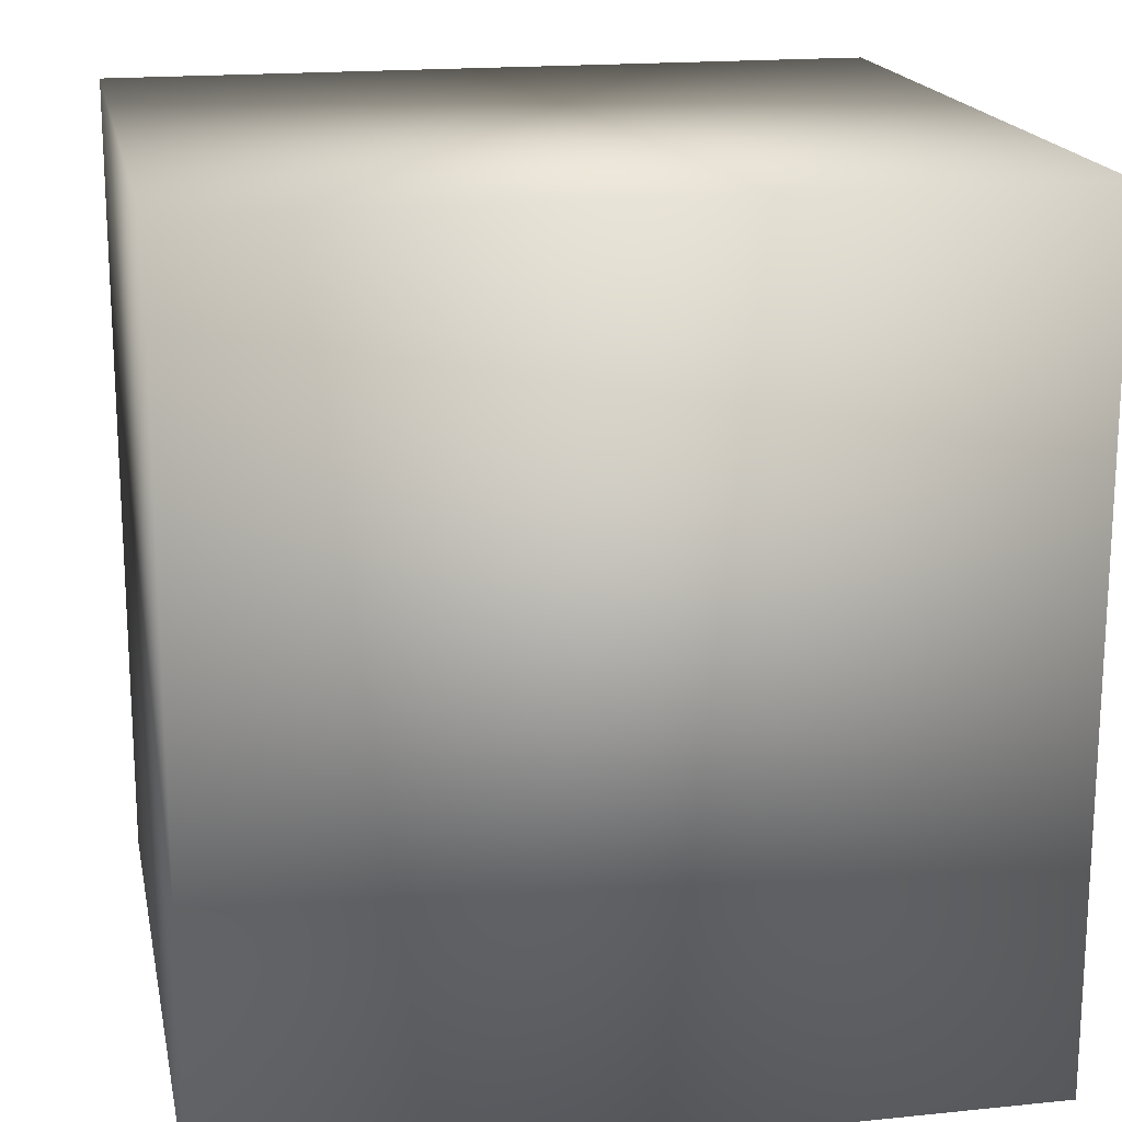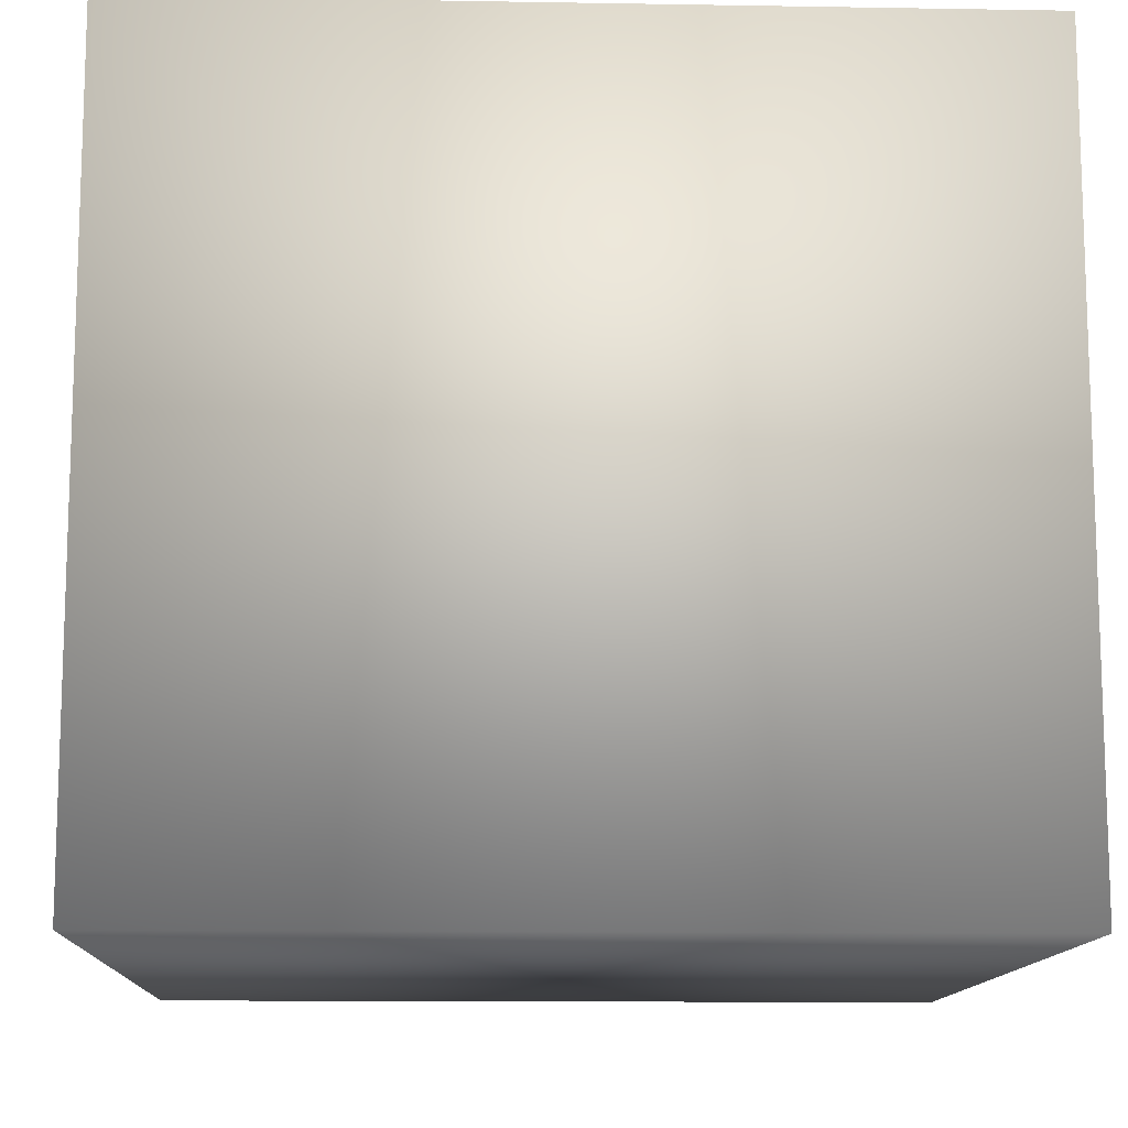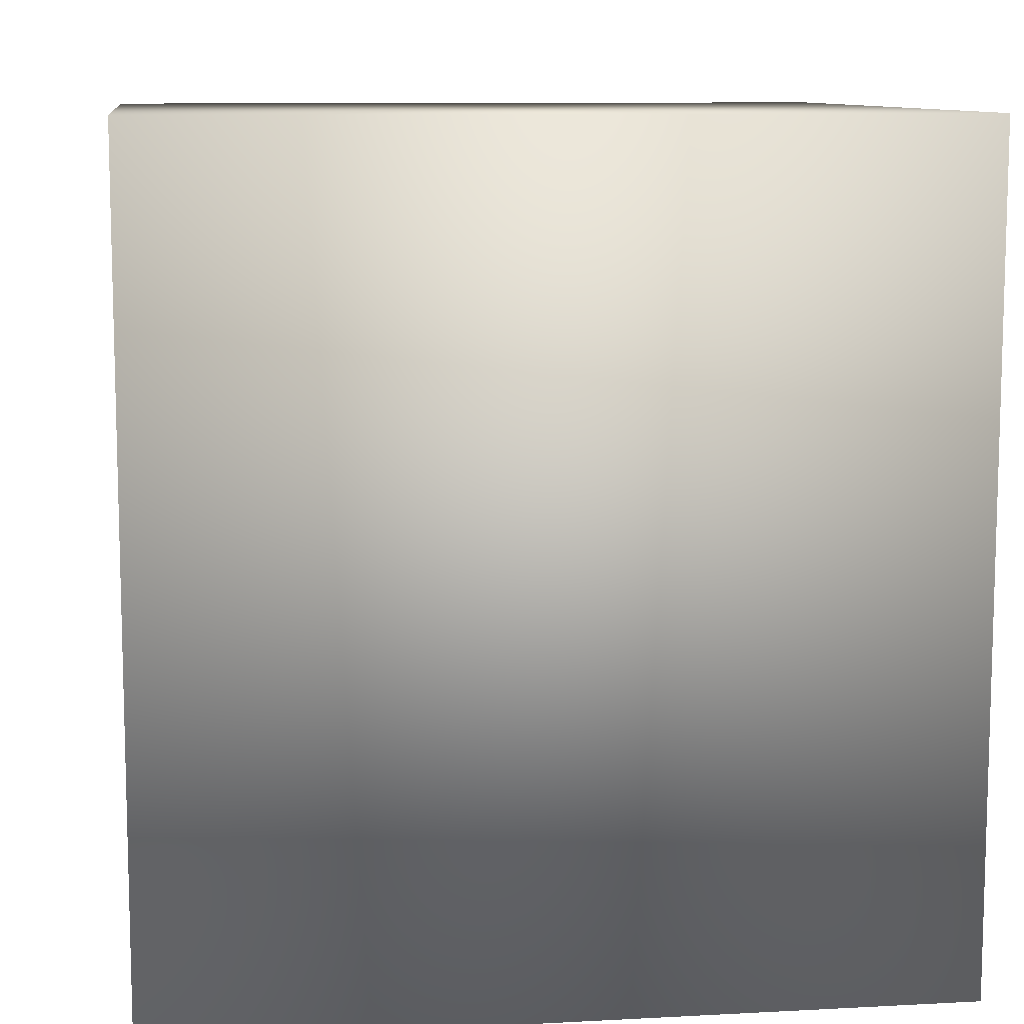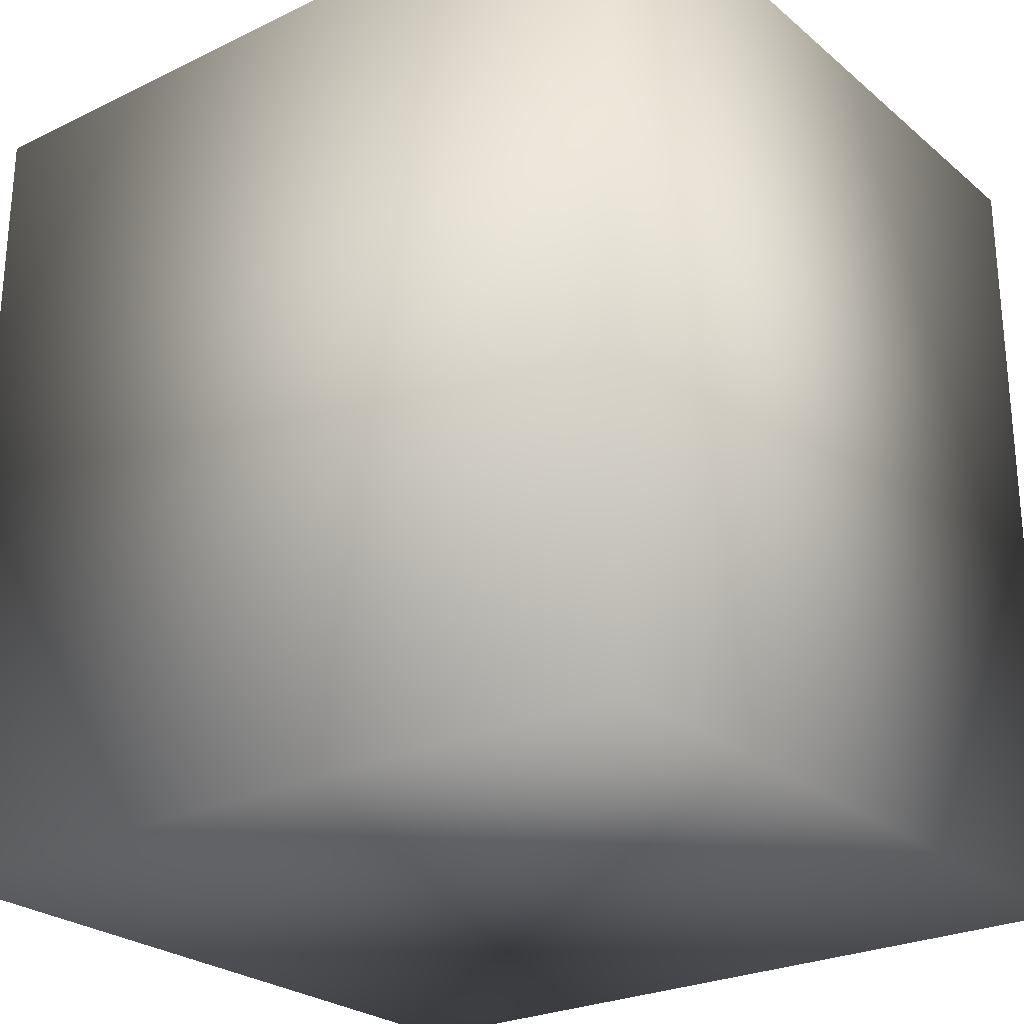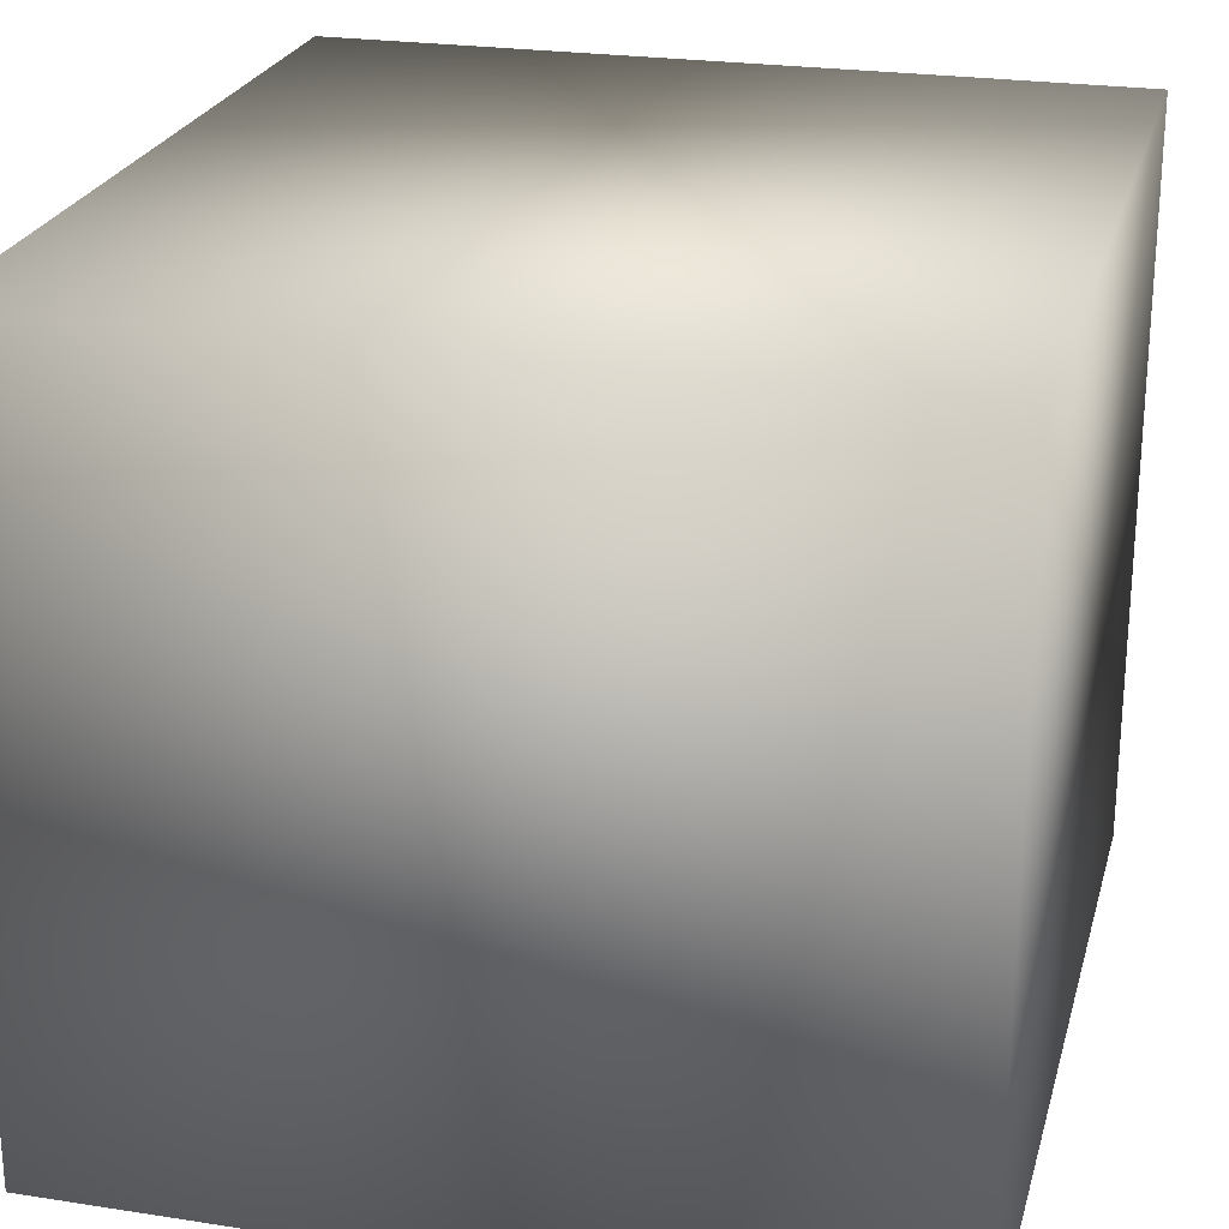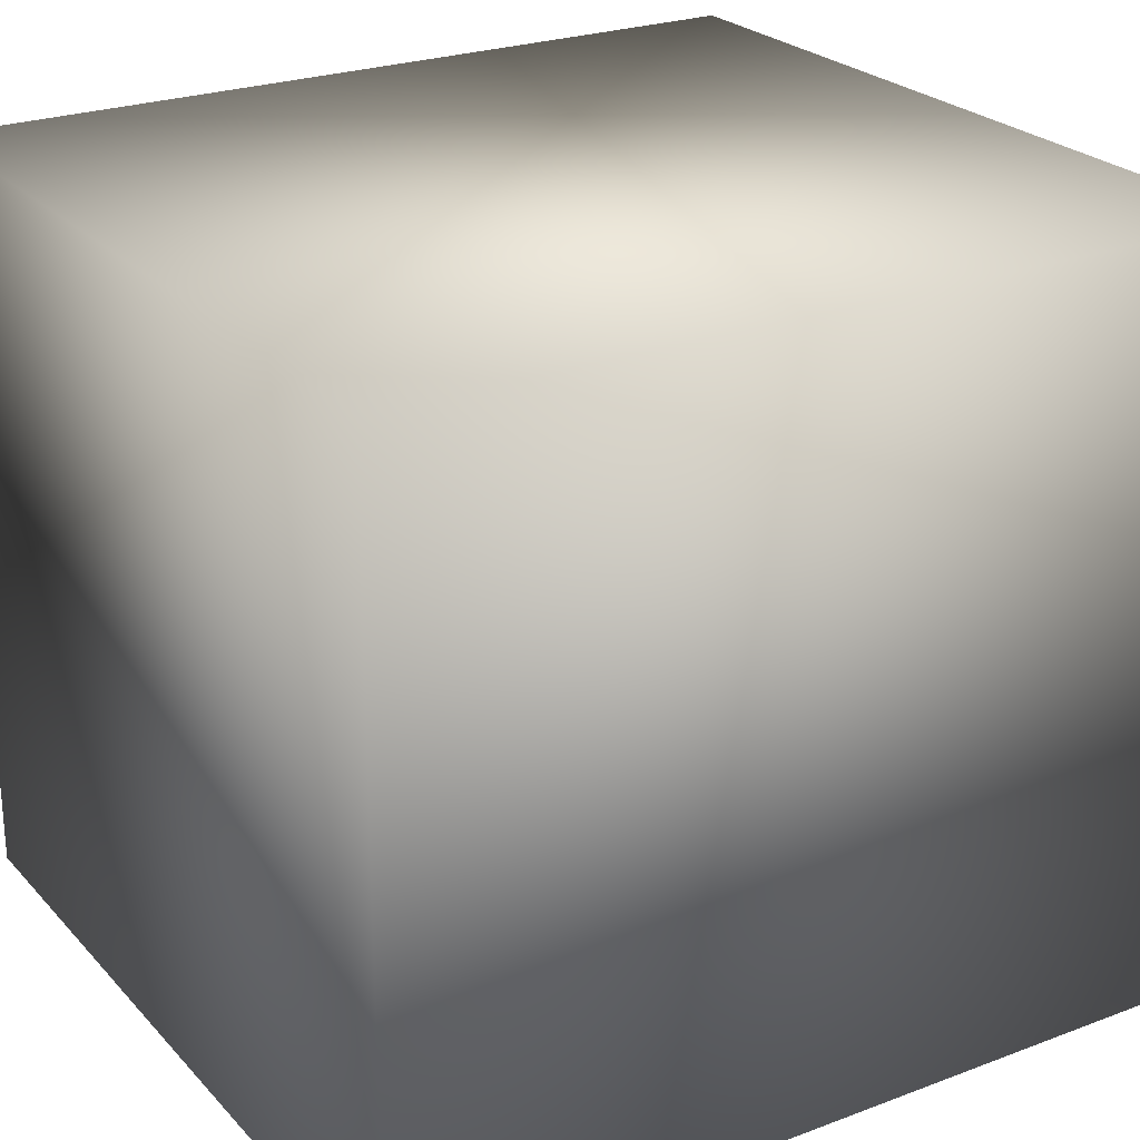
<metadata>
{"format":"obj","ext":"obj","renderer":"f3d","projection":"perspective","resolution":1024,"background":"white","views":[{"elev":17.9,"azim":-11.3,"up":"+Z"},{"elev":-12.2,"azim":-2.3,"up":"+Y"},{"elev":9.9,"azim":172.2,"up":"+Z"},{"elev":-25.7,"azim":-142.4,"up":"+Z"},{"elev":24.0,"azim":-165.6,"up":"+Y"},{"elev":24.7,"azim":-121.6,"up":"+Y"}]}
</metadata>
<code>
v  -10.24 0 10.24
v  -10.24 0 -10.16
v  9.257 0 -10.16
v  9.257 0 10.24
v  -10.24 18.24 10.24
v  9.257 18.24 10.24
v  9.257 18.24 -10.16
v  -10.24 18.24 -10.16
o Box001
g Box001
f 1 2 3 4
f 5 6 7 8
f 1 4 6 5
f 4 3 7 6
f 3 2 8 7
f 2 1 5 8

</code>
